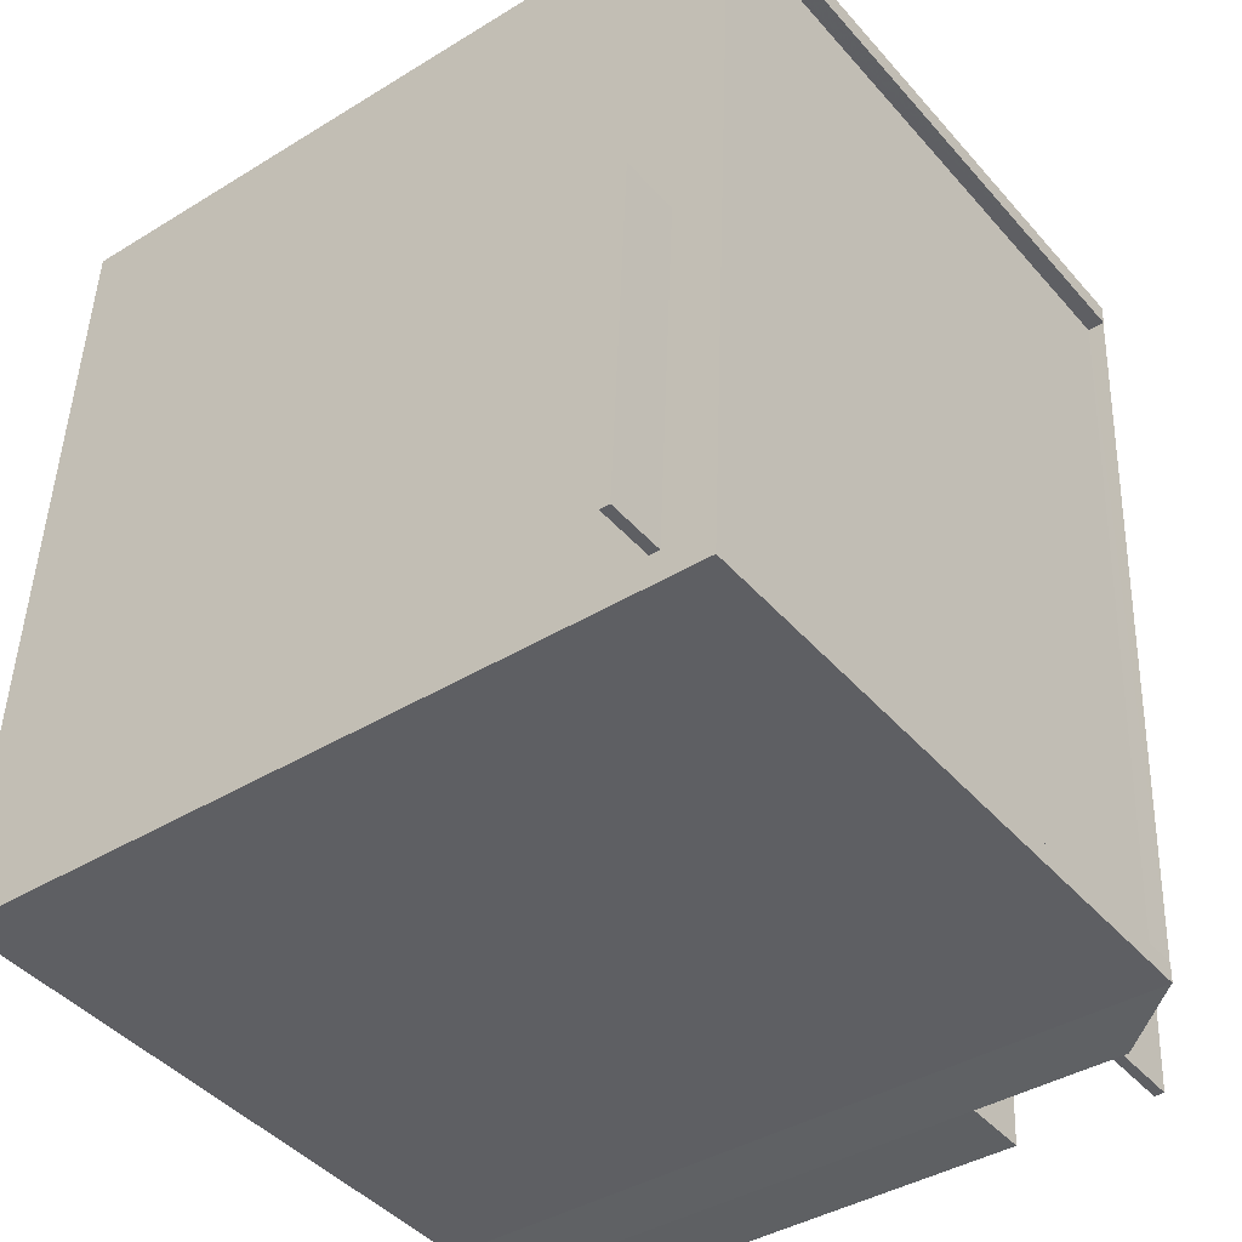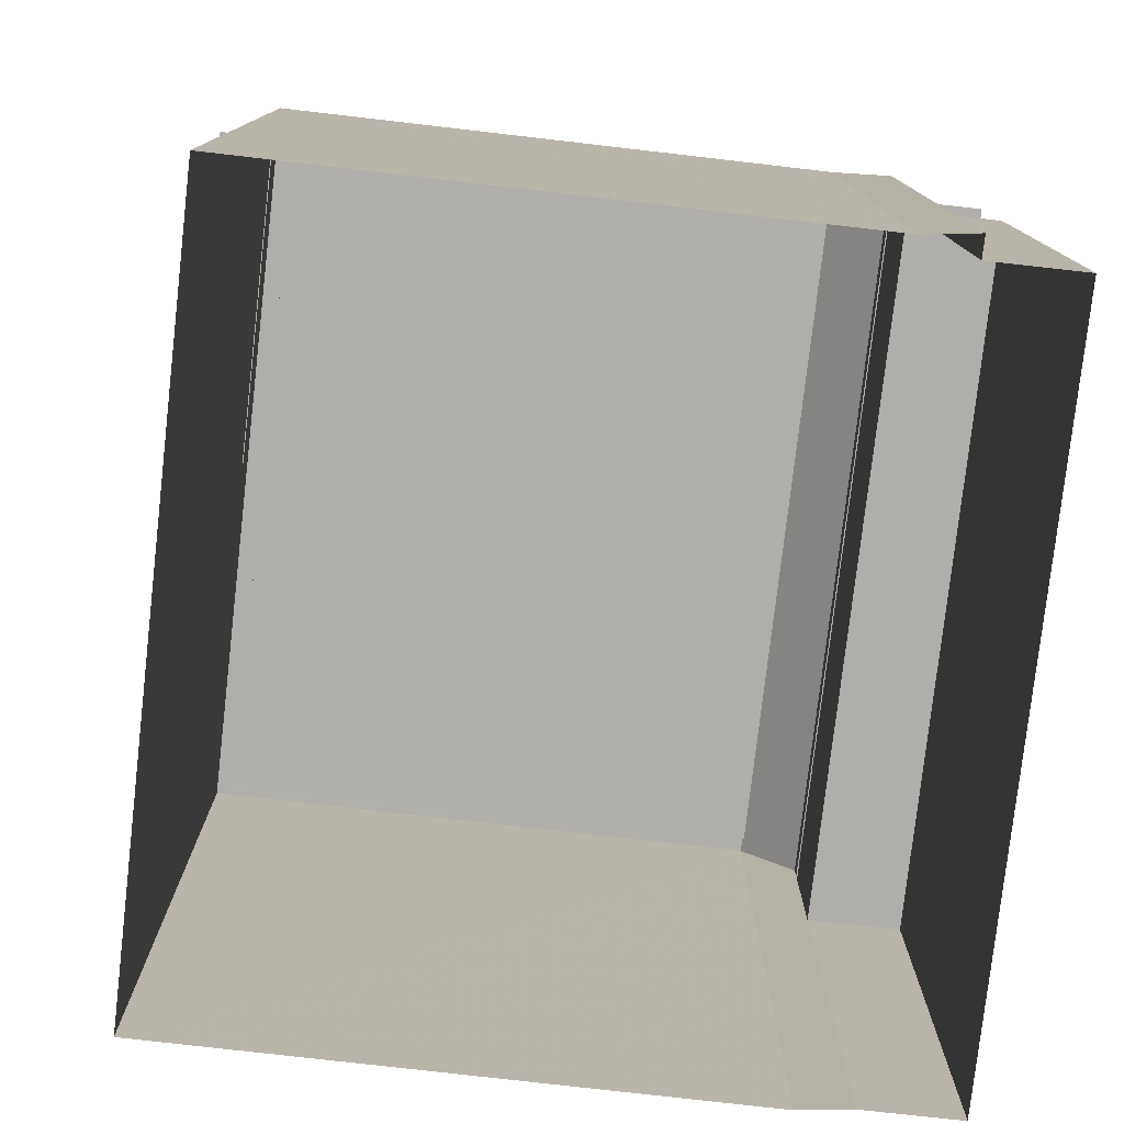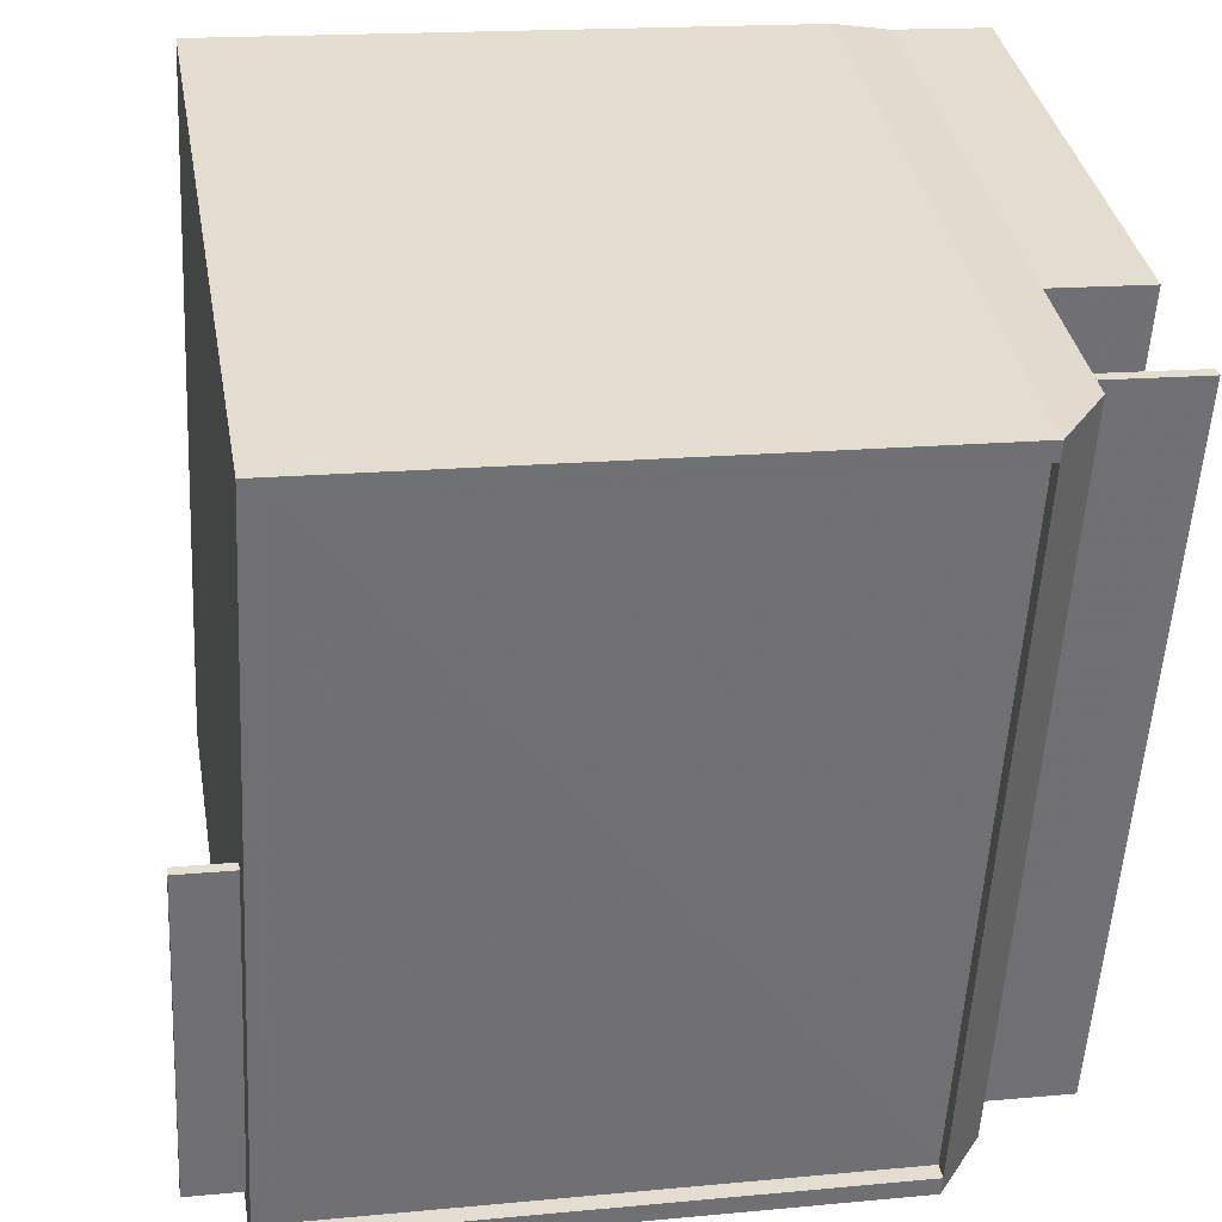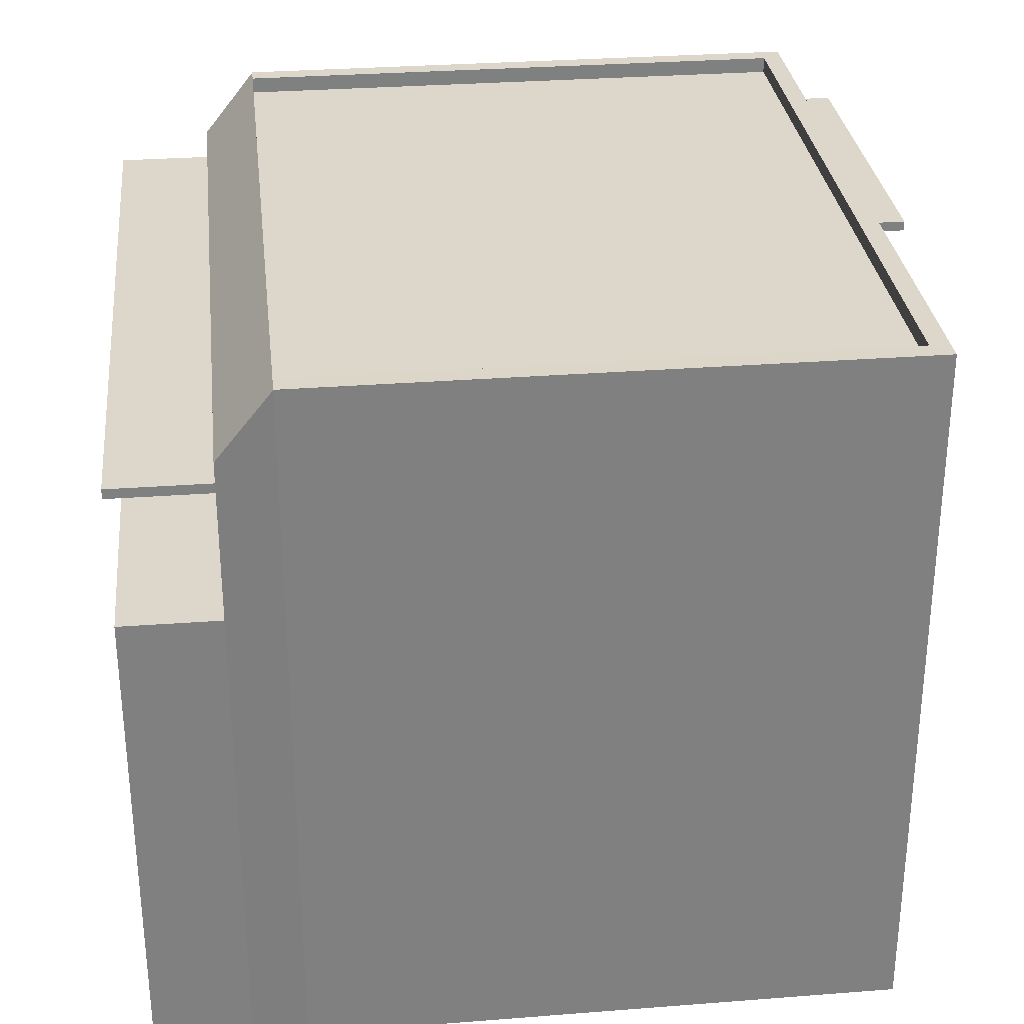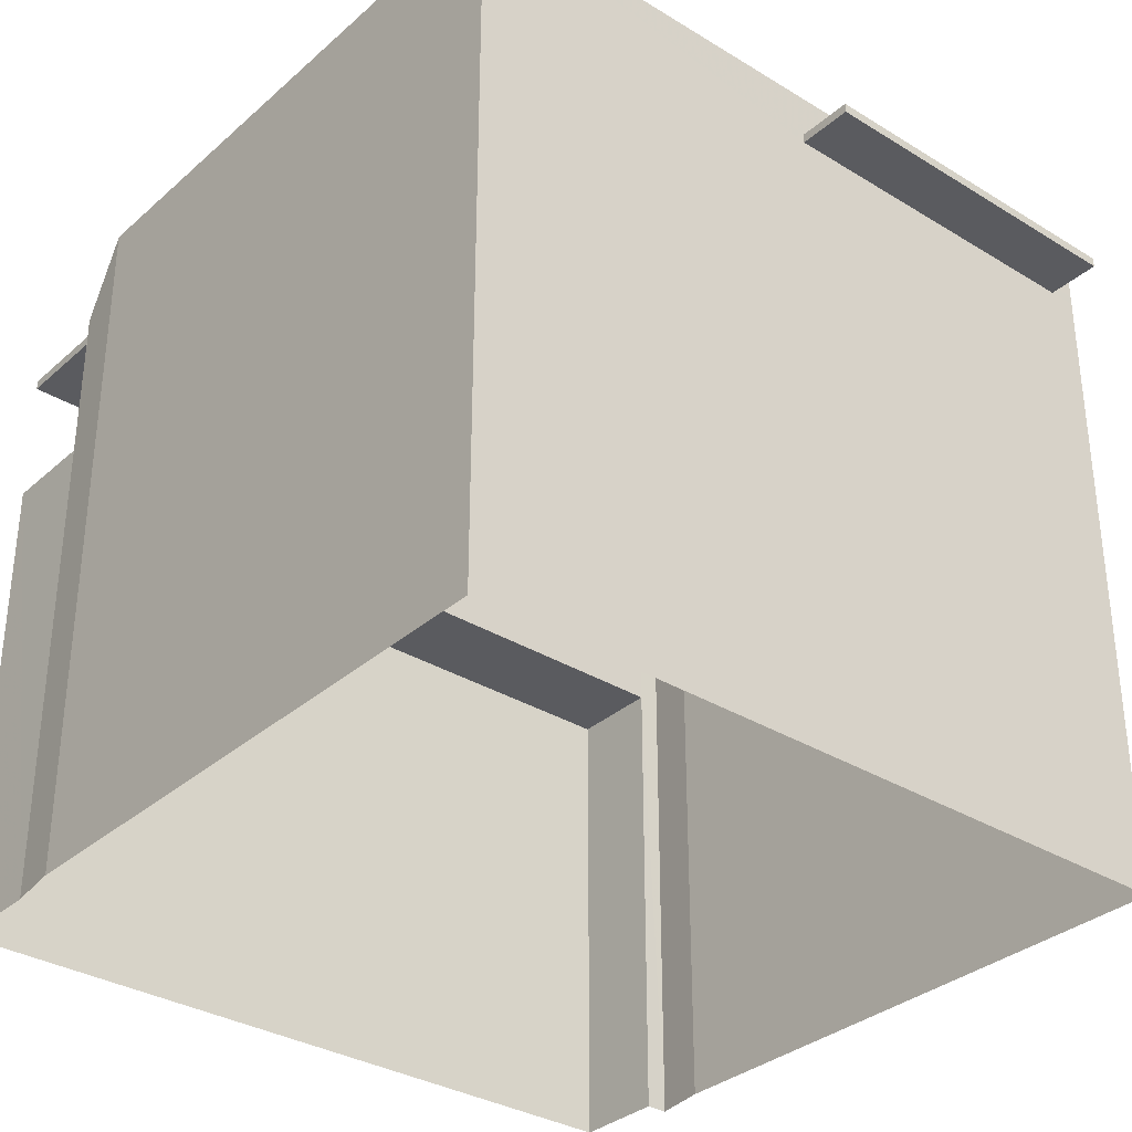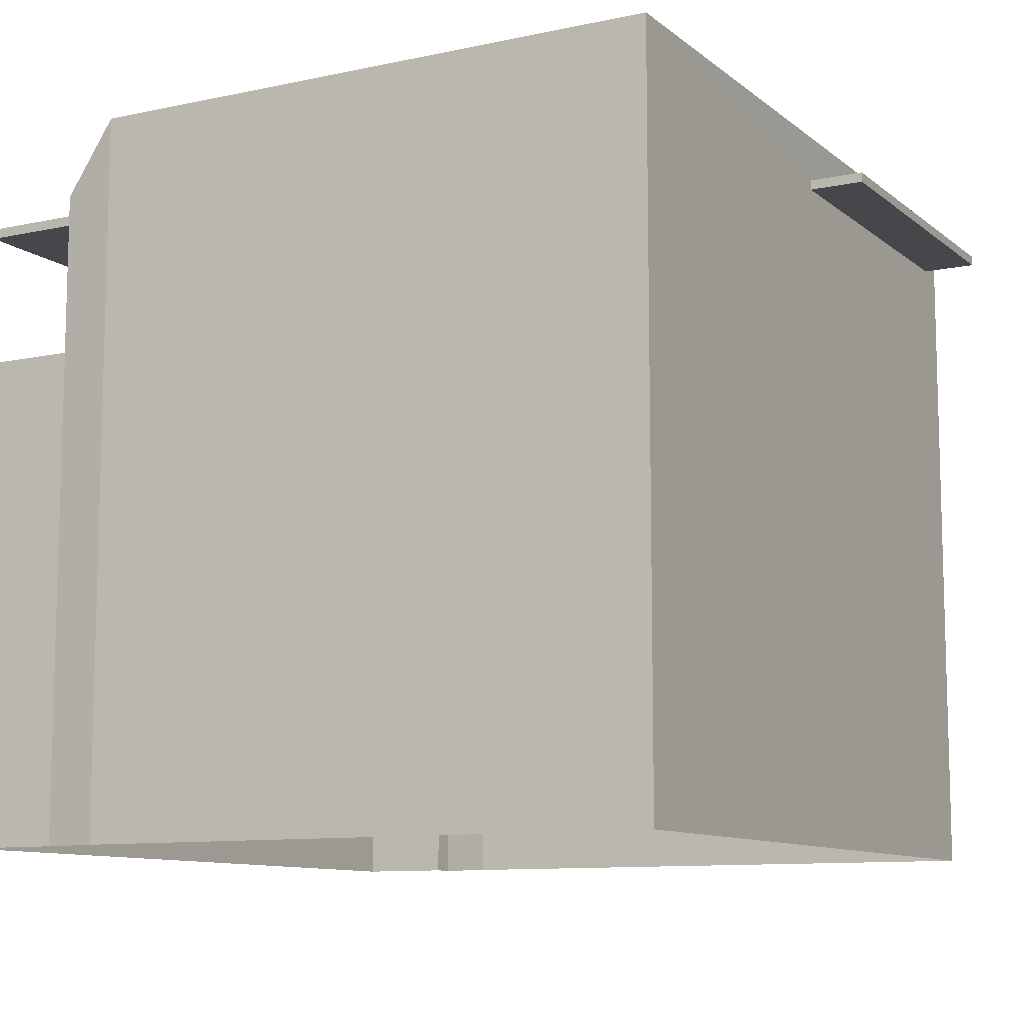
<metadata>
{"format":"obj","ext":"obj","renderer":"f3d","projection":"perspective","resolution":1024,"background":"white","views":[{"elev":-39.3,"azim":-52.4,"up":"+Y"},{"elev":-77.9,"azim":-9.7,"up":"+Z"},{"elev":35.4,"azim":-9.9,"up":"+Y"},{"elev":30.4,"azim":170.4,"up":"+Z"},{"elev":-33.2,"azim":-133.2,"up":"+Z"},{"elev":-10.2,"azim":-154.5,"up":"+Z"}]}
</metadata>
<code>
v 1.22e+04 -1.544e+04 19.3
v 1.219e+04 -1.543e+04 19.3
v 1.22e+04 -1.543e+04 19.3
v 1.219e+04 -1.544e+04 19.3
v 1.22e+04 -1.543e+04 19.3
v 1.22e+04 -1.543e+04 19.3
v 1.22e+04 -1.544e+04 19.3
v 1.22e+04 -1.544e+04 19.3
v 1.22e+04 -1.543e+04 19.3
v 1.22e+04 -1.544e+04 19.3
v 1.219e+04 -1.544e+04 29.56
v 1.219e+04 -1.544e+04 29.56
v 1.219e+04 -1.544e+04 29.56
v 1.219e+04 -1.544e+04 29.56
v 1.22e+04 -1.543e+04 28.86
v 1.22e+04 -1.544e+04 28.86
v 1.22e+04 -1.544e+04 28.86
v 1.22e+04 -1.543e+04 28.86
v 1.22e+04 -1.543e+04 30.42
v 1.22e+04 -1.543e+04 29.33
v 1.22e+04 -1.543e+04 30.42
v 1.22e+04 -1.544e+04 29.33
v 1.22e+04 -1.544e+04 30.42
v 1.22e+04 -1.544e+04 30.42
v 1.219e+04 -1.543e+04 30.18
v 1.219e+04 -1.544e+04 30.18
v 1.22e+04 -1.544e+04 30.18
v 1.22e+04 -1.543e+04 30.18
v 1.219e+04 -1.544e+04 30.43
v 1.22e+04 -1.544e+04 30.43
v 1.219e+04 -1.544e+04 30.43
v 1.219e+04 -1.543e+04 30.43
v 1.219e+04 -1.543e+04 30.43
v 1.22e+04 -1.543e+04 30.43
v 1.22e+04 -1.544e+04 30.43
v 1.22e+04 -1.543e+04 30.43
v 1.22e+04 -1.544e+04 26.83
v 1.22e+04 -1.544e+04 26.83
v 1.22e+04 -1.543e+04 26.83
v 1.22e+04 -1.543e+04 26.83
v 1.219e+04 -1.544e+04 29.71
v 1.219e+04 -1.544e+04 29.71
v 1.219e+04 -1.544e+04 29.71
v 1.219e+04 -1.544e+04 29.71
v 1.22e+04 -1.543e+04 29.01
v 1.22e+04 -1.543e+04 29.01
v 1.22e+04 -1.544e+04 29.01
v 1.22e+04 -1.544e+04 29.01
v 1.22e+04 -1.544e+04 28.86
v 1.22e+04 -1.544e+04 29.01
v 1.219e+04 -1.544e+04 29.71
v 1.219e+04 -1.544e+04 29.56
f 1 2 3
f 4 2 1
f 5 6 3
f 7 8 9
f 1 8 10
f 8 6 9
f 1 3 8
f 8 3 6
f 11 12 13
f 14 11 13
f 15 16 17
f 18 15 17
f 19 20 21
f 22 20 23
f 24 22 23
f 20 19 23
f 25 26 27
f 28 25 27
f 29 30 31
f 29 31 32
f 33 34 32
f 30 35 31
f 33 36 34
f 31 33 32
f 37 38 39
f 40 37 39
f 41 42 43
f 41 44 42
f 45 46 47
f 48 45 47
f 37 10 8
f 10 37 49
f 22 50 47
f 5 40 6
f 22 47 20
f 17 37 40
f 20 40 5
f 49 37 17
f 18 17 40
f 46 18 20
f 47 46 20
f 18 40 20
f 24 1 49
f 22 24 50
f 1 10 49
f 24 49 50
f 3 20 5
f 3 21 20
f 47 50 49
f 17 47 49
f 28 27 23
f 19 28 23
f 51 52 24
f 4 1 52
f 29 51 24
f 29 24 30
f 52 1 24
f 2 4 14
f 2 14 32
f 44 29 32
f 4 52 11
f 41 51 29
f 44 41 29
f 14 44 32
f 14 4 11
f 3 2 21
f 21 32 34
f 21 2 32
f 41 52 51
f 41 11 52
f 21 34 36
f 19 21 36
f 23 35 30
f 24 23 30
f 27 26 23
f 26 31 23
f 31 35 23
f 31 26 25
f 33 31 25
f 28 19 25
f 19 36 33
f 19 33 25
f 8 7 38
f 37 8 38
f 6 39 9
f 6 40 39
f 38 7 9
f 39 38 9
f 11 43 12
f 11 41 43
f 12 42 13
f 12 43 42
f 44 13 42
f 44 14 13
f 15 48 16
f 15 45 48
f 17 16 48
f 47 17 48
f 46 15 18
f 46 45 15

</code>
